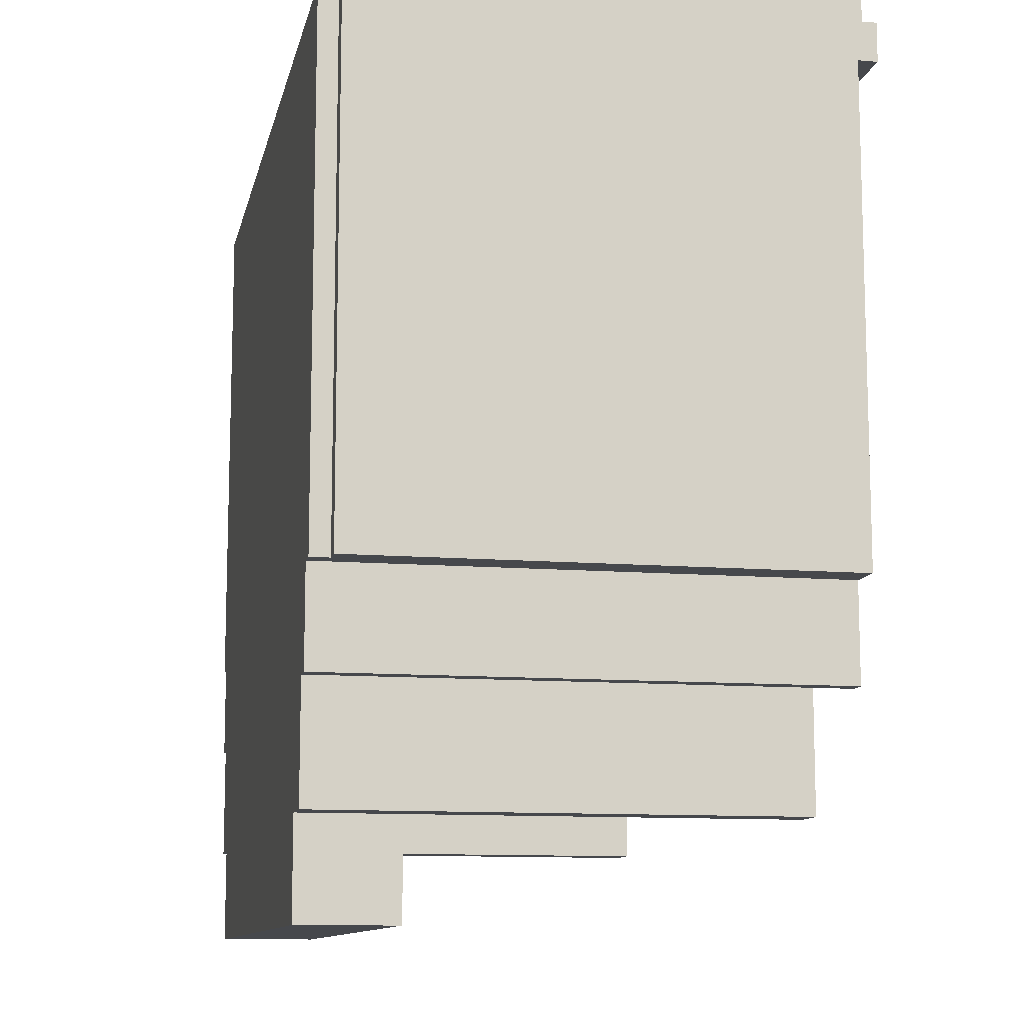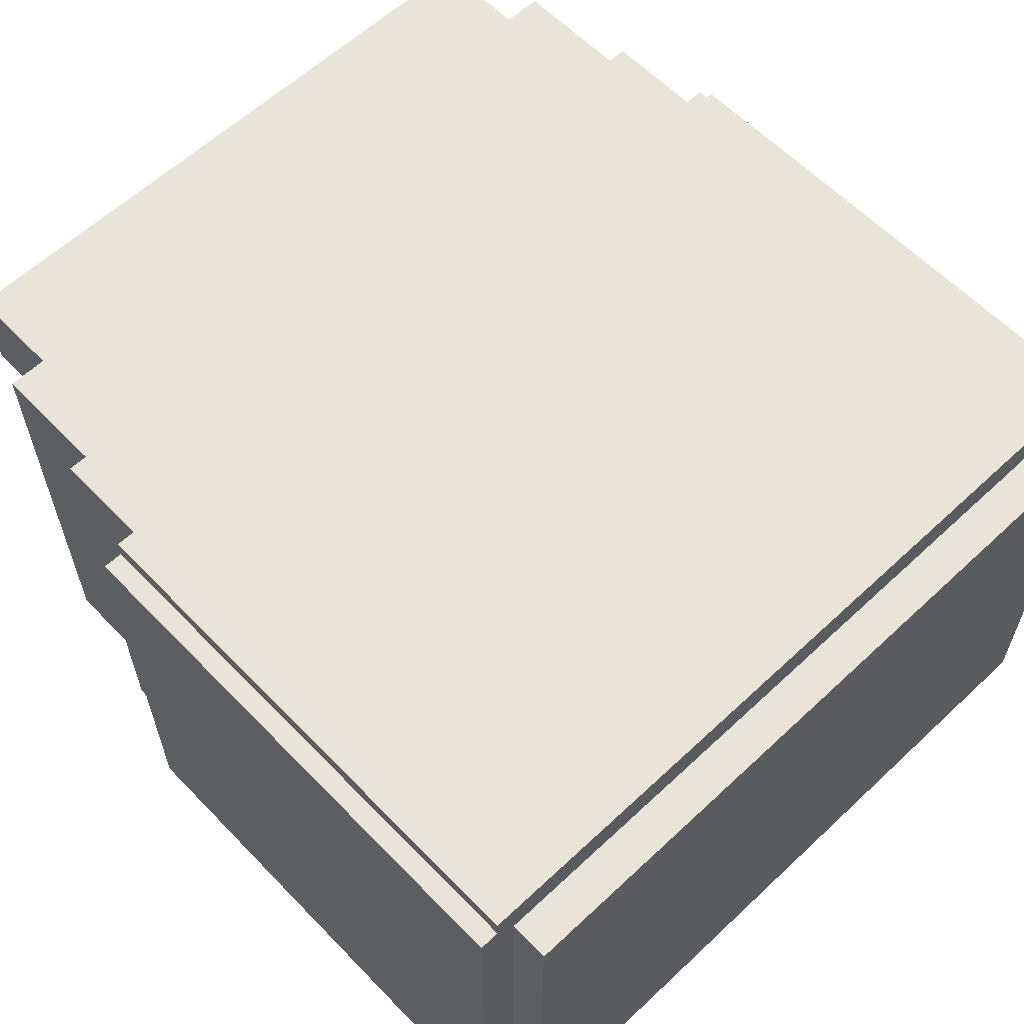
<metadata>
{"format":"obj","ext":"obj","renderer":"f3d","projection":"perspective","resolution":1024,"background":"white","views":[{"elev":-11.1,"azim":78.2,"up":"+Y"},{"elev":60.5,"azim":136.3,"up":"+Z"}]}
</metadata>
<code>
o Deadpool
v -2.1 6.7 1.5
v -2.1 6.7 -1
v -2.1 9.2 -1
v -2.1 9.2 -1.1
v -2.1 9.4 1.5
v -2.1 9.4 -1.1
v -2 6.7 1.6
v -2 6.7 1.5
v -2 9.4 1.6
v -2 9.4 1.5
v -1.9 6.2 1.6
v -1.9 6.2 -1
v -1.9 6.7 1.6
v -1.9 6.7 -1
v -1.9 9.4 1.4
v -1.9 9.4 -1.1
v -1.9 9.6 1.4
v -1.9 9.6 -1.1
v -1.8 5.6 1.6
v -1.8 5.6 -0.8
v -1.8 6.2 1.6
v -1.8 6.2 -0.8
v -1.7 6.2 1.4
v -1.7 6.2 1.3
v -1.7 6.3 1.4
v -1.7 6.3 1.3
v -1.6 5.1 1.6
v -1.6 5.1 1.1
v -1.6 5.6 1.6
v -1.6 5.6 1.1
v 1.7 5.6 1.1
v 1.7 5.6 -0.8
v 1.7 6.4 1.1
v 1.7 6.4 -0.8
v 1.9 6.2 1.4
v 1.9 6.2 1.3
v 1.9 6.2 -0.8
v 1.9 6.2 -1
v 1.9 6.3 1.4
v 1.9 6.3 1.3
v 1.9 6.4 1.3
v 1.9 6.4 -0.8
v 1.9 6.8 1
v 1.9 6.8 -1
v 1.9 9.2 1.3
v 1.9 9.2 1
v 1.9 9.2 -1.1
v 1.9 9.5 1
v 1.9 9.5 -1.1
v 2.1 6.8 1
v 2.1 6.8 -1
v 2.1 9.2 1
v 2.1 9.2 -1
v -2 6.8 1
v -2 6.8 -1
v -2 9.2 1
v -2 9.2 -1
v -1.8 6.2 1.4
v -1.8 6.2 1.3
v -1.8 6.2 -0.8
v -1.8 6.2 -1
v -1.8 6.3 1.4
v -1.8 6.3 1.3
v -1.8 6.4 1.3
v -1.8 6.4 -0.8
v -1.8 6.8 1
v -1.8 6.8 -1
v -1.8 9.2 1.3
v -1.8 9.2 1
v -1.8 9.2 -1.1
v -1.8 9.5 1
v -1.8 9.5 -1.1
v -1.6 5.6 1.1
v -1.6 5.6 -0.8
v -1.6 6.4 1.1
v -1.6 6.4 -0.8
v 1.7 5.1 1.6
v 1.7 5.1 1.1
v 1.7 5.6 1.6
v 1.7 5.6 1.1
v 1.8 6.2 1.4
v 1.8 6.2 1.3
v 1.8 6.3 1.4
v 1.8 6.3 1.3
v 1.9 5.6 1.6
v 1.9 5.6 -0.8
v 1.9 6.2 1.6
v 1.9 6.2 -0.8
v 2 6.2 1.6
v 2 6.2 -1
v 2 6.7 1.6
v 2 6.7 -1
v 2 9.4 1.4
v 2 9.4 -1.1
v 2 9.6 1.4
v 2 9.6 -1.1
v 2.1 6.7 1.6
v 2.1 6.7 1.5
v 2.1 9.4 1.6
v 2.1 9.4 1.5
v 2.2 6.7 1.5
v 2.2 6.7 -1
v 2.2 9.2 -1
v 2.2 9.2 -1.1
v 2.2 9.4 1.5
v 2.2 9.4 -1.1
v -2 6.7 1.6
v -2 9.4 1.6
v -1.9 6.2 1.6
v -1.9 6.7 1.6
v -1.8 5.6 1.6
v -1.8 6.2 1.6
v -1.8 7.3 1.6
v -1.8 8.6 1.6
v -1.7 7.2 1.6
v -1.7 7.3 1.6
v -1.7 7.5 1.6
v -1.7 8.5 1.6
v -1.7 8.6 1.6
v -1.7 8.8 1.6
v -1.6 5.1 1.6
v -1.6 5.6 1.6
v -1.6 7.1 1.6
v -1.6 7.2 1.6
v -1.6 7.4 1.6
v -1.6 7.5 1.6
v -1.6 8.5 1.6
v -1.6 8.6 1.6
v -1.6 8.8 1.6
v -1.6 8.9 1.6
v -1.5 7 1.6
v -1.5 7.1 1.6
v -1.5 7.3 1.6
v -1.5 7.4 1.6
v -1.5 8.6 1.6
v -1.5 8.7 1.6
v -1.4 6.9 1.6
v -1.4 7 1.6
v -1.4 7.2 1.6
v -1.4 7.3 1.6
v -1.4 8.6 1.6
v -1.4 8.7 1.6
v -1.3 7.1 1.6
v -1.3 7.2 1.6
v -1.3 8.5 1.6
v -1.3 8.6 1.6
v -1.3 8.8 1.6
v -1.3 8.9 1.6
v -1.2 8.7 1.6
v -1.2 8.8 1.6
v -1.1 8.4 1.6
v -1.1 8.5 1.6
v -1.1 8.6 1.6
v -1.1 8.7 1.6
v -1 8.3 1.6
v -1 8.4 1.6
v -0.9 8.2 1.6
v -0.9 8.3 1.6
v -0.9 8.5 1.6
v -0.9 8.6 1.6
v -0.8 7.1 1.6
v -0.8 7.2 1.6
v -0.8 8.1 1.6
v -0.8 8.2 1.6
v -0.8 8.4 1.6
v -0.8 8.5 1.6
v -0.7 6.9 1.6
v -0.7 7 1.6
v -0.7 8 1.6
v -0.7 8.1 1.6
v -0.7 8.3 1.6
v -0.7 8.4 1.6
v -0.6 7.9 1.6
v -0.6 8 1.6
v -0.6 8.2 1.6
v -0.6 8.3 1.6
v -0.5 7 1.6
v -0.5 7.1 1.6
v -0.5 7.2 1.6
v -0.5 7.3 1.6
v -0.5 7.8 1.6
v -0.5 7.9 1.6
v -0.5 8.1 1.6
v -0.5 8.2 1.6
v -0.4 7.3 1.6
v -0.4 7.4 1.6
v -0.4 7.6 1.6
v -0.4 7.8 1.6
v -0.4 8 1.6
v -0.4 8.1 1.6
v -0.3 7.1 1.6
v -0.3 7.2 1.6
v -0.3 7.4 1.6
v -0.3 7.6 1.6
v -0.3 7.9 1.6
v -0.3 8 1.6
v -0.2 7.2 1.6
v -0.2 7.3 1.6
v -0.2 7.7 1.6
v -0.2 7.9 1.6
v -0.1 7.3 1.6
v -0.1 7.7 1.6
v 0.2 7.3 1.6
v 0.2 7.7 1.6
v 0.3 7.2 1.6
v 0.3 7.3 1.6
v 0.3 7.7 1.6
v 0.3 7.9 1.6
v 0.4 7.1 1.6
v 0.4 7.2 1.6
v 0.4 7.4 1.6
v 0.4 7.6 1.6
v 0.4 7.9 1.6
v 0.4 8 1.6
v 0.5 7.3 1.6
v 0.5 7.4 1.6
v 0.5 7.6 1.6
v 0.5 7.8 1.6
v 0.5 8 1.6
v 0.5 8.1 1.6
v 0.6 7 1.6
v 0.6 7.1 1.6
v 0.6 7.2 1.6
v 0.6 7.3 1.6
v 0.6 7.8 1.6
v 0.6 7.9 1.6
v 0.6 8.1 1.6
v 0.6 8.2 1.6
v 0.7 7.9 1.6
v 0.7 8 1.6
v 0.7 8.2 1.6
v 0.7 8.3 1.6
v 0.8 6.9 1.6
v 0.8 7 1.6
v 0.8 8 1.6
v 0.8 8.1 1.6
v 0.8 8.3 1.6
v 0.8 8.4 1.6
v 0.9 7.1 1.6
v 0.9 7.2 1.6
v 0.9 8.1 1.6
v 0.9 8.2 1.6
v 0.9 8.4 1.6
v 0.9 8.5 1.6
v 1 8.2 1.6
v 1 8.3 1.6
v 1 8.5 1.6
v 1 8.6 1.6
v 1.1 8.3 1.6
v 1.1 8.4 1.6
v 1.2 8.4 1.6
v 1.2 8.5 1.6
v 1.2 8.6 1.6
v 1.2 8.7 1.6
v 1.3 8.7 1.6
v 1.3 8.8 1.6
v 1.4 7.1 1.6
v 1.4 7.2 1.6
v 1.4 8.5 1.6
v 1.4 8.6 1.6
v 1.4 8.8 1.6
v 1.4 8.9 1.6
v 1.5 6.9 1.6
v 1.5 7 1.6
v 1.5 7.2 1.6
v 1.5 7.3 1.6
v 1.5 8.6 1.6
v 1.5 8.7 1.6
v 1.6 7 1.6
v 1.6 7.1 1.6
v 1.6 7.3 1.6
v 1.6 7.4 1.6
v 1.6 8.6 1.6
v 1.6 8.7 1.6
v 1.7 5.1 1.6
v 1.7 5.6 1.6
v 1.7 7.1 1.6
v 1.7 7.2 1.6
v 1.7 7.4 1.6
v 1.7 7.5 1.6
v 1.7 8.5 1.6
v 1.7 8.6 1.6
v 1.7 8.8 1.6
v 1.7 8.9 1.6
v 1.8 7.2 1.6
v 1.8 7.3 1.6
v 1.8 7.5 1.6
v 1.8 8.5 1.6
v 1.8 8.6 1.6
v 1.8 8.8 1.6
v 1.9 5.6 1.6
v 1.9 6.2 1.6
v 1.9 7.3 1.6
v 1.9 8.6 1.6
v 2 6.2 1.6
v 2 6.7 1.6
v 2.1 6.7 1.6
v 2.1 9.4 1.6
v -2.1 6.7 1.5
v -2.1 9.4 1.5
v -2 6.7 1.5
v -2 9.4 1.5
v 2.1 6.7 1.5
v 2.1 9.4 1.5
v 2.2 6.7 1.5
v 2.2 9.4 1.5
v -1.9 9.4 1.4
v -1.9 9.6 1.4
v 2 9.4 1.4
v 2 9.6 1.4
v -1.8 6.2 1.3
v -1.8 6.3 1.3
v -1.7 6.2 1.3
v -1.7 6.3 1.3
v 1.8 6.2 1.3
v 1.8 6.3 1.3
v 1.9 6.2 1.3
v 1.9 6.3 1.3
v -1.8 6.2 1.4
v -1.8 6.3 1.4
v -1.7 6.2 1.4
v -1.7 6.3 1.4
v 1.8 6.2 1.4
v 1.8 6.3 1.4
v 1.9 6.2 1.4
v 1.9 6.3 1.4
v -1.8 6.4 1.3
v -1.8 9.2 1.3
v 1.9 6.4 1.3
v 1.9 9.2 1.3
v -1.6 5.1 1.1
v -1.6 5.6 1.1
v -1.6 6.4 1.1
v 1.7 5.1 1.1
v 1.7 5.6 1.1
v 1.7 6.4 1.1
v -2 6.8 1
v -2 9.2 1
v -1.8 6.8 1
v -1.8 9.2 1
v -1.8 9.5 1
v 1.9 6.8 1
v 1.9 9.2 1
v 1.9 9.5 1
v 2.1 6.8 1
v 2.1 9.2 1
v -1.8 5.6 -0.8
v -1.8 6.2 -0.8
v -1.8 6.4 -0.8
v -1.6 5.6 -0.8
v -1.6 6.4 -0.8
v 1.7 5.6 -0.8
v 1.7 6.4 -0.8
v 1.9 5.6 -0.8
v 1.9 6.2 -0.8
v 1.9 6.4 -0.8
v -2.1 6.7 -1
v -2.1 9.2 -1
v -2 6.8 -1
v -2 9.2 -1
v -1.9 6.2 -1
v -1.9 6.7 -1
v -1.8 6.2 -1
v -1.8 6.8 -1
v 1.9 6.2 -1
v 1.9 6.8 -1
v 2 6.2 -1
v 2 6.7 -1
v 2.1 6.8 -1
v 2.1 9.2 -1
v 2.2 6.7 -1
v 2.2 9.2 -1
v -2.1 9.2 -1.1
v -2.1 9.4 -1.1
v -1.9 9.4 -1.1
v -1.9 9.6 -1.1
v -1.8 9.2 -1.1
v -1.8 9.5 -1.1
v 1.9 9.2 -1.1
v 1.9 9.5 -1.1
v 2 9.4 -1.1
v 2 9.6 -1.1
v 2.2 9.2 -1.1
v 2.2 9.4 -1.1
v -1.6 5.1 1.6
v 1.7 5.1 1.6
v -1.6 5.1 1.1
v 1.7 5.1 1.1
v -1.8 5.6 1.6
v -1.6 5.6 1.6
v 1.7 5.6 1.6
v 1.9 5.6 1.6
v -1.6 5.6 1.1
v 1.7 5.6 1.1
v -1.8 5.6 -0.8
v -1.6 5.6 -0.8
v 1.7 5.6 -0.8
v 1.9 5.6 -0.8
v -1.9 6.2 1.6
v -1.8 6.2 1.6
v 1.9 6.2 1.6
v 2 6.2 1.6
v -1.8 6.2 -0.8
v 1.9 6.2 -0.8
v -1.9 6.2 -1
v -1.8 6.2 -1
v 1.9 6.2 -1
v 2 6.2 -1
v -1.8 6.3 1.4
v -1.7 6.3 1.4
v 1.8 6.3 1.4
v 1.9 6.3 1.4
v -1.8 6.3 1.3
v -1.7 6.3 1.3
v 1.8 6.3 1.3
v 1.9 6.3 1.3
v -2 6.7 1.6
v -1.9 6.7 1.6
v 2 6.7 1.6
v 2.1 6.7 1.6
v -2.1 6.7 1.5
v -2 6.7 1.5
v 2.1 6.7 1.5
v 2.2 6.7 1.5
v -2.1 6.7 -1
v -1.9 6.7 -1
v 2 6.7 -1
v 2.2 6.7 -1
v -1.8 9.2 1.3
v 1.9 9.2 1.3
v -2 9.2 1
v -1.8 9.2 1
v 1.9 9.2 1
v 2.1 9.2 1
v -2.1 9.2 -1
v -2 9.2 -1
v 2.1 9.2 -1
v 2.2 9.2 -1
v -2.1 9.2 -1.1
v -1.8 9.2 -1.1
v 1.9 9.2 -1.1
v 2.2 9.2 -1.1
v -1.8 9.5 1
v 1.9 9.5 1
v -1.8 9.5 -1.1
v 1.9 9.5 -1.1
v -1.8 6.2 1.4
v -1.7 6.2 1.4
v 1.8 6.2 1.4
v 1.9 6.2 1.4
v -1.8 6.2 1.3
v -1.7 6.2 1.3
v 1.8 6.2 1.3
v 1.9 6.2 1.3
v -1.8 6.4 1.3
v 1.9 6.4 1.3
v -1.6 6.4 1.1
v 1.7 6.4 1.1
v -1.8 6.4 -0.8
v -1.6 6.4 -0.8
v 1.7 6.4 -0.8
v 1.9 6.4 -0.8
v -2 6.8 1
v -1.8 6.8 1
v 1.9 6.8 1
v 2.1 6.8 1
v -2 6.8 -1
v -1.8 6.8 -1
v 1.9 6.8 -1
v 2.1 6.8 -1
v -2 9.4 1.6
v 2.1 9.4 1.6
v -2.1 9.4 1.5
v -2 9.4 1.5
v 2.1 9.4 1.5
v 2.2 9.4 1.5
v -1.9 9.4 1.4
v 2 9.4 1.4
v -2.1 9.4 -1.1
v -1.9 9.4 -1.1
v 2 9.4 -1.1
v 2.2 9.4 -1.1
v -1.9 9.6 1.4
v 2 9.6 1.4
v -1.9 9.6 -1.1
v 2 9.6 -1.1
f 3 2 1
f 5 3 1
f 5 4 3
f 6 4 5
f 9 8 7
f 10 8 9
f 13 12 11
f 14 12 13
f 17 16 15
f 18 16 17
f 21 20 19
f 22 20 21
f 25 24 23
f 26 24 25
f 29 28 27
f 30 28 29
f 33 32 31
f 34 32 33
f 39 36 35
f 40 36 39
f 42 38 37
f 43 42 41
f 44 38 42
f 44 42 43
f 45 43 41
f 46 43 45
f 48 47 46
f 49 47 48
f 52 51 50
f 53 51 52
f 54 55 56
f 56 55 57
f 58 59 62
f 62 59 63
f 60 61 65
f 64 65 66
f 65 61 67
f 66 65 67
f 64 66 68
f 68 66 69
f 69 70 71
f 71 70 72
f 73 74 75
f 75 74 76
f 77 78 79
f 79 78 80
f 81 82 83
f 83 82 84
f 85 86 87
f 87 86 88
f 89 90 91
f 91 90 92
f 93 94 95
f 95 94 96
f 97 98 99
f 99 98 100
f 101 102 103
f 101 103 105
f 103 104 105
f 105 104 106
f 110 108 107
f 112 110 109
f 113 108 110
f 113 110 112
f 114 108 113
f 115 112 111
f 115 113 112
f 116 114 113
f 116 113 115
f 117 114 116
f 118 114 117
f 119 108 114
f 119 114 118
f 120 108 119
f 122 115 111
f 123 115 122
f 124 116 115
f 124 115 123
f 124 117 116
f 125 117 124
f 126 118 117
f 126 117 125
f 127 119 118
f 127 118 126
f 127 120 119
f 128 120 127
f 129 108 120
f 129 120 128
f 130 108 129
f 131 123 122
f 131 122 121
f 132 125 124
f 132 123 131
f 132 124 123
f 133 125 132
f 134 128 127
f 134 125 133
f 134 126 125
f 134 127 126
f 135 130 129
f 135 128 134
f 135 129 128
f 136 130 135
f 137 131 121
f 138 133 132
f 138 131 137
f 138 132 131
f 139 133 138
f 140 134 133
f 140 133 139
f 140 136 135
f 140 135 134
f 141 136 140
f 142 130 136
f 142 136 141
f 143 139 138
f 143 138 137
f 144 141 140
f 144 139 143
f 144 140 139
f 145 141 144
f 146 142 141
f 146 141 145
f 147 130 142
f 147 142 146
f 148 108 130
f 148 130 147
f 149 147 146
f 149 146 145
f 150 148 147
f 150 147 149
f 151 145 144
f 151 144 143
f 152 149 145
f 152 145 151
f 153 149 152
f 154 150 149
f 154 149 153
f 155 151 143
f 156 153 152
f 156 151 155
f 156 152 151
f 157 155 143
f 158 156 155
f 158 155 157
f 159 153 156
f 159 156 158
f 160 154 153
f 160 153 159
f 161 143 137
f 161 157 143
f 162 157 161
f 163 157 162
f 164 158 157
f 164 157 163
f 164 159 158
f 165 159 164
f 166 160 159
f 166 159 165
f 167 137 121
f 167 162 161
f 167 161 137
f 168 162 167
f 169 163 162
f 170 165 164
f 170 163 169
f 170 164 163
f 171 165 170
f 172 166 165
f 172 165 171
f 173 169 162
f 174 171 170
f 174 169 173
f 174 170 169
f 175 171 174
f 176 172 171
f 176 171 175
f 177 162 168
f 177 168 167
f 178 162 177
f 179 173 162
f 179 162 178
f 180 173 179
f 181 173 180
f 182 175 174
f 182 173 181
f 182 174 173
f 183 175 182
f 184 176 175
f 184 175 183
f 185 181 180
f 185 180 179
f 185 179 178
f 186 181 185
f 187 181 186
f 188 183 182
f 188 181 187
f 188 182 181
f 189 183 188
f 190 184 183
f 190 183 189
f 191 178 177
f 191 186 185
f 191 185 178
f 192 186 191
f 193 187 186
f 193 186 192
f 194 189 188
f 194 187 193
f 194 188 187
f 195 189 194
f 196 190 189
f 196 189 195
f 197 192 191
f 197 193 192
f 197 195 194
f 197 194 193
f 198 195 197
f 199 195 198
f 200 196 195
f 200 195 199
f 201 199 198
f 201 198 197
f 202 200 199
f 202 199 201
f 203 201 197
f 203 202 201
f 204 200 202
f 204 202 203
f 205 197 191
f 205 203 197
f 206 204 203
f 206 203 205
f 207 200 204
f 207 204 206
f 208 196 200
f 208 200 207
f 209 191 177
f 209 205 191
f 210 207 206
f 210 205 209
f 210 206 205
f 210 208 207
f 211 208 210
f 212 208 211
f 213 196 208
f 213 208 212
f 214 190 196
f 214 196 213
f 215 210 209
f 215 211 210
f 216 212 211
f 216 211 215
f 217 213 212
f 217 212 216
f 217 214 213
f 218 214 217
f 219 190 214
f 219 214 218
f 220 184 190
f 220 190 219
f 221 209 177
f 221 177 167
f 222 215 209
f 222 209 221
f 223 215 222
f 224 216 215
f 224 215 223
f 224 218 217
f 224 217 216
f 225 219 218
f 225 218 224
f 225 220 219
f 226 220 225
f 227 184 220
f 227 220 226
f 228 176 184
f 228 184 227
f 229 224 223
f 229 227 226
f 229 228 227
f 229 225 224
f 229 226 225
f 230 228 229
f 231 176 228
f 231 228 230
f 232 172 176
f 232 176 231
f 233 167 121
f 233 221 167
f 234 223 222
f 234 221 233
f 234 222 221
f 235 231 230
f 235 230 229
f 235 232 231
f 236 232 235
f 237 172 232
f 237 232 236
f 238 166 172
f 238 172 237
f 239 223 234
f 239 234 233
f 240 236 235
f 240 223 239
f 240 229 223
f 240 235 229
f 241 238 237
f 241 236 240
f 241 237 236
f 242 238 241
f 243 166 238
f 243 238 242
f 244 160 166
f 244 166 243
f 245 243 242
f 245 242 241
f 245 244 243
f 245 241 240
f 245 240 239
f 246 244 245
f 247 160 244
f 247 244 246
f 248 154 160
f 248 160 247
f 249 247 246
f 249 246 245
f 249 248 247
f 250 248 249
f 251 250 249
f 251 248 250
f 252 248 251
f 253 154 248
f 253 248 252
f 254 150 154
f 254 154 253
f 255 253 252
f 255 150 254
f 255 254 253
f 256 148 150
f 256 150 255
f 257 252 251
f 257 245 239
f 257 251 249
f 257 249 245
f 257 239 233
f 258 252 257
f 259 256 255
f 259 252 258
f 259 255 252
f 260 256 259
f 261 148 256
f 261 256 260
f 262 108 148
f 262 148 261
f 263 258 257
f 263 233 121
f 263 257 233
f 264 258 263
f 265 260 259
f 265 258 264
f 265 259 258
f 266 260 265
f 267 261 260
f 267 260 266
f 267 262 261
f 268 262 267
f 269 264 263
f 269 266 265
f 269 265 264
f 270 266 269
f 271 268 267
f 271 266 270
f 271 267 266
f 272 268 271
f 273 268 272
f 274 262 268
f 274 268 273
f 275 270 269
f 275 269 263
f 275 263 121
f 276 270 275
f 277 272 271
f 277 270 276
f 277 271 270
f 278 272 277
f 279 273 272
f 279 272 278
f 280 273 279
f 281 273 280
f 282 274 273
f 282 273 281
f 283 262 274
f 283 274 282
f 284 108 262
f 284 262 283
f 285 278 277
f 285 277 276
f 285 280 279
f 285 279 278
f 286 280 285
f 287 281 280
f 287 280 286
f 288 283 282
f 288 281 287
f 288 282 281
f 289 283 288
f 290 284 283
f 290 283 289
f 291 285 276
f 291 286 285
f 292 286 291
f 293 287 286
f 293 286 292
f 293 289 288
f 293 288 287
f 294 290 289
f 294 289 293
f 295 293 292
f 295 294 293
f 296 294 295
f 297 294 296
f 298 108 284
f 298 294 297
f 298 290 294
f 298 284 290
f 301 300 299
f 302 300 301
f 305 304 303
f 306 304 305
f 309 308 307
f 310 308 309
f 313 312 311
f 314 312 313
f 317 316 315
f 318 316 317
f 319 320 321
f 321 320 322
f 323 324 325
f 325 324 326
f 327 328 329
f 329 328 330
f 331 332 334
f 332 333 334
f 334 333 335
f 335 333 336
f 337 338 339
f 339 338 340
f 340 341 343
f 343 341 344
f 342 343 345
f 345 343 346
f 347 348 350
f 348 349 350
f 350 349 351
f 352 353 354
f 354 353 355
f 355 353 356
f 357 358 359
f 359 358 360
f 357 359 362
f 361 362 363
f 362 359 364
f 363 362 364
f 365 366 367
f 367 366 368
f 368 366 369
f 368 369 371
f 369 370 371
f 371 370 372
f 373 374 375
f 373 375 377
f 375 376 377
f 377 376 378
f 378 376 380
f 379 380 381
f 380 376 382
f 381 380 382
f 379 381 383
f 383 381 384
f 387 386 385
f 388 386 387
f 393 390 389
f 394 392 391
f 395 393 389
f 396 393 395
f 397 392 394
f 398 392 397
f 403 400 399
f 404 402 401
f 405 403 399
f 406 403 405
f 407 402 404
f 408 402 407
f 413 410 409
f 414 410 413
f 415 412 411
f 416 412 415
f 422 418 417
f 423 420 419
f 425 422 421
f 426 418 422
f 426 422 425
f 427 424 423
f 427 423 419
f 428 424 427
f 432 430 429
f 433 430 432
f 436 432 431
f 437 434 433
f 439 436 435
f 440 432 436
f 440 436 439
f 441 438 437
f 441 437 433
f 442 438 441
f 445 444 443
f 446 444 445
f 447 448 451
f 451 448 452
f 449 450 453
f 453 450 454
f 455 456 457
f 457 456 458
f 455 457 459
f 459 457 460
f 458 456 461
f 461 456 462
f 463 464 467
f 467 464 468
f 465 466 469
f 469 466 470
f 471 472 474
f 474 472 475
f 473 474 477
f 475 476 477
f 474 475 477
f 477 476 478
f 473 477 479
f 479 477 480
f 478 476 481
f 481 476 482
f 483 484 485
f 485 484 486

</code>
